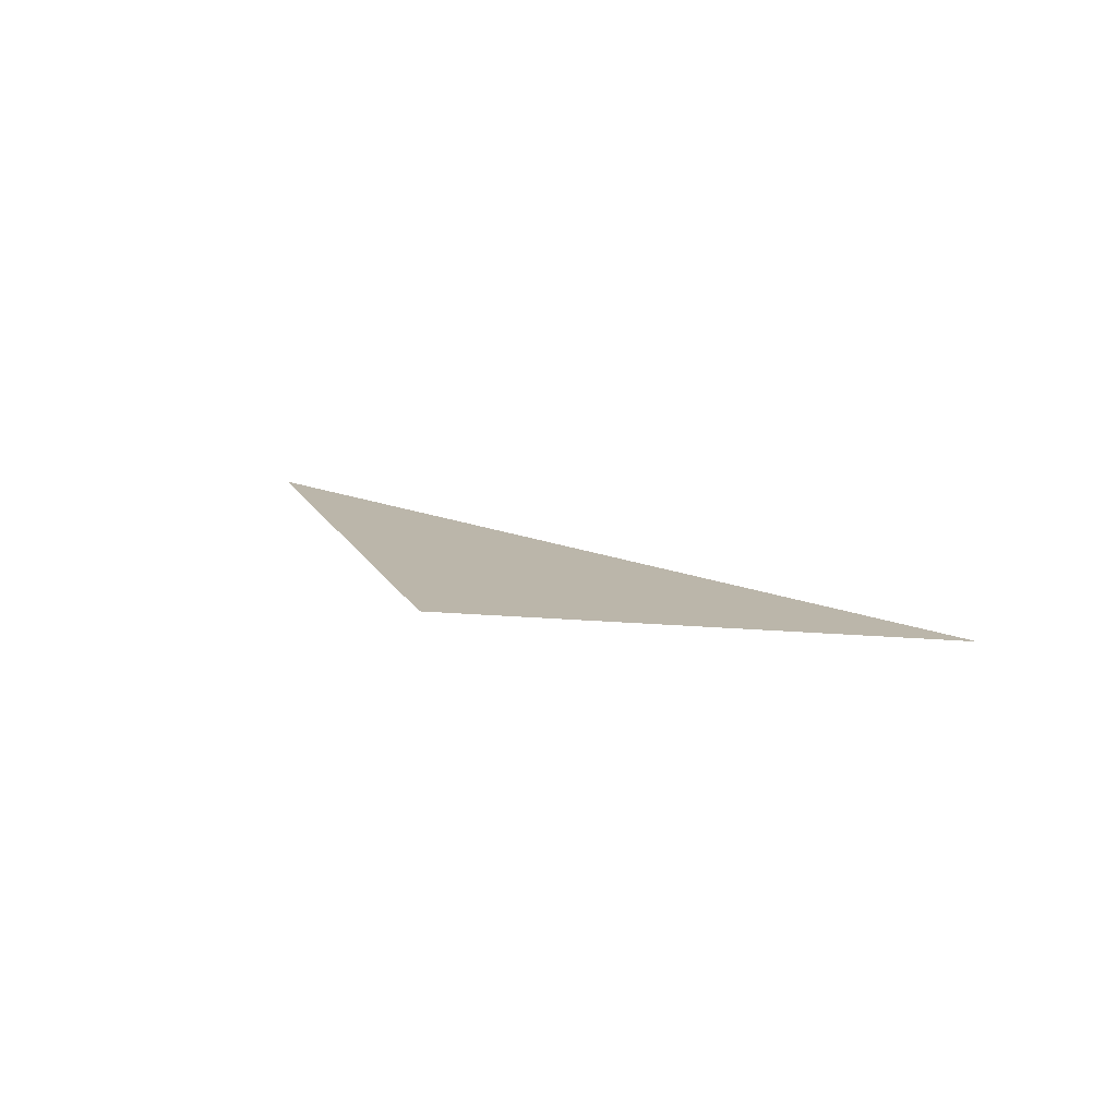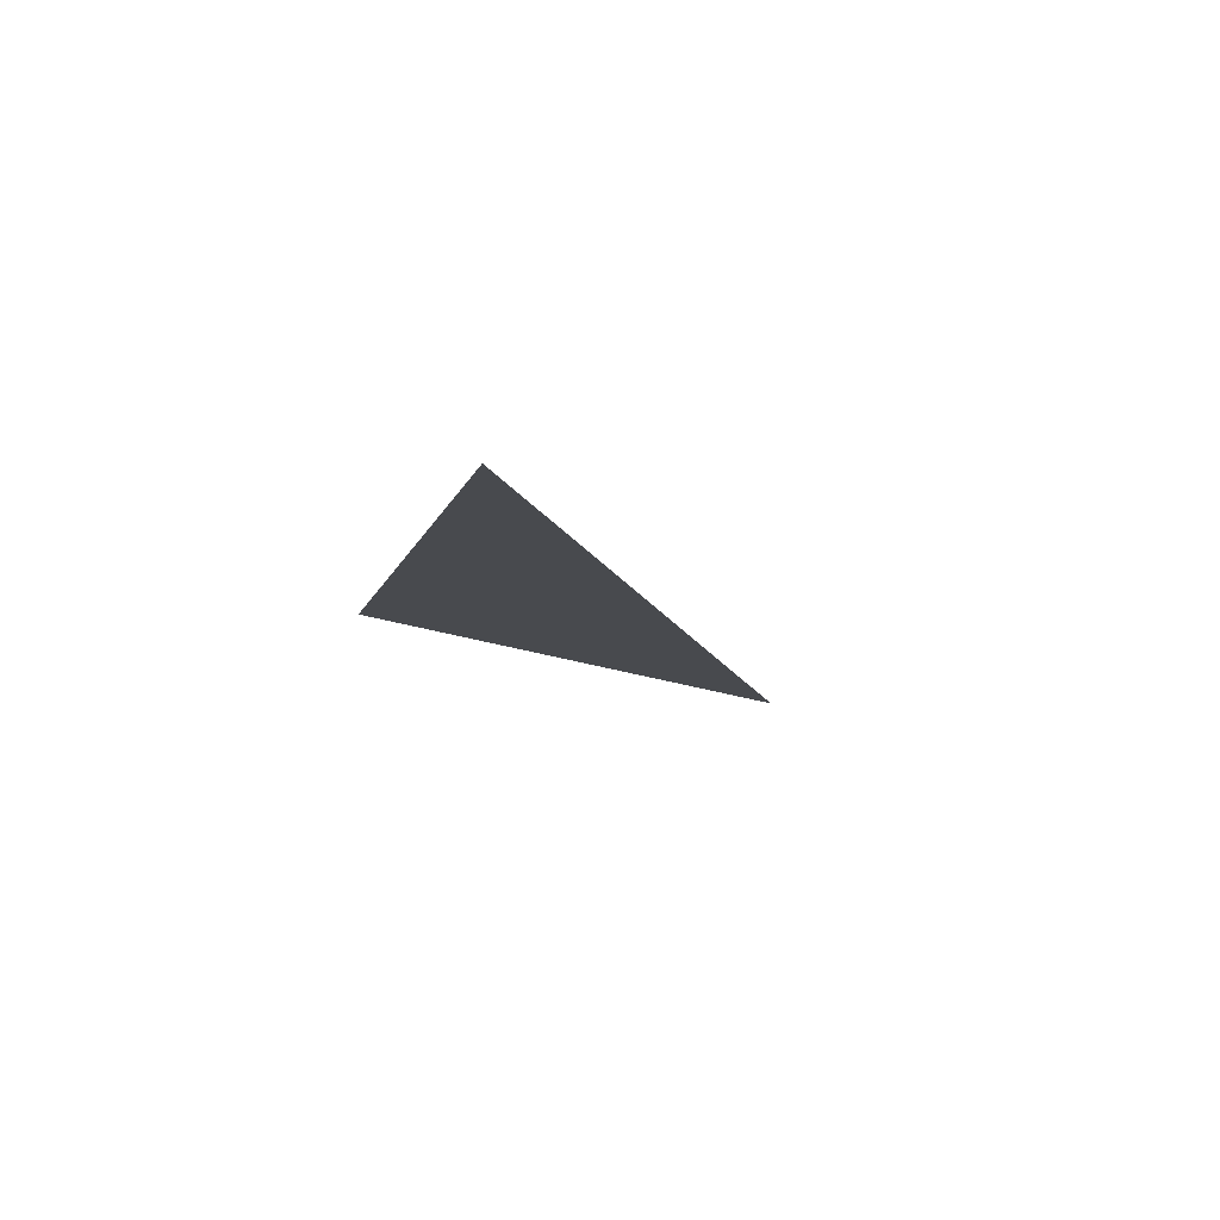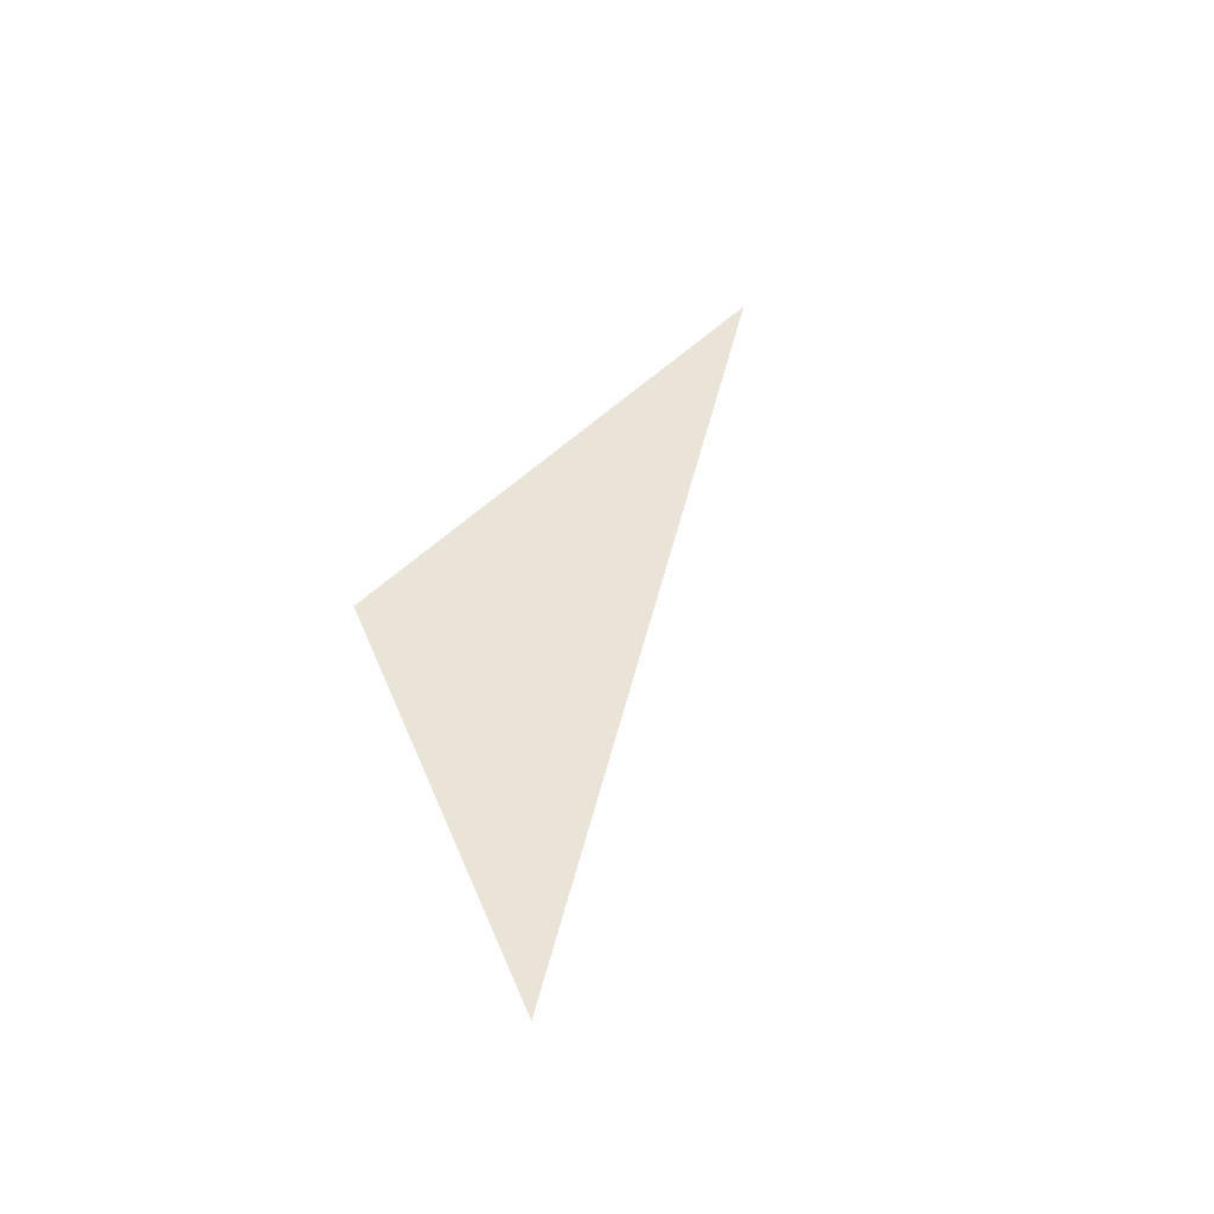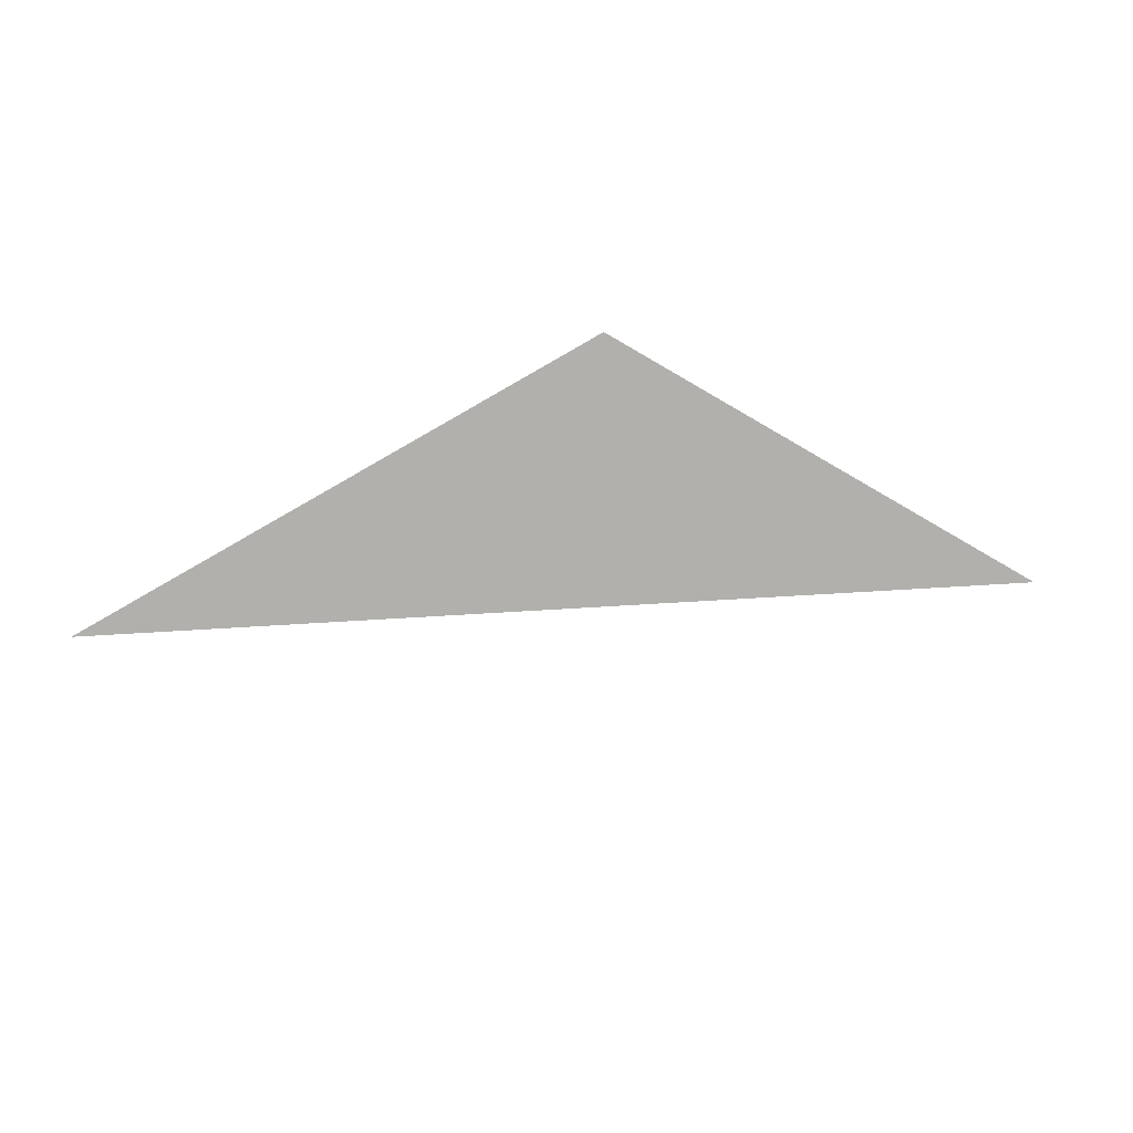
<metadata>
{"format":"obj","ext":"obj","renderer":"f3d","projection":"perspective","resolution":1024,"background":"white","views":[{"elev":14.0,"azim":22.1,"up":"+Z"},{"elev":-13.2,"azim":84.0,"up":"+Z"},{"elev":43.4,"azim":79.9,"up":"+Z"},{"elev":-78.6,"azim":-19.2,"up":"+Z"}]}
</metadata>
<code>
o #ID473
v -0.0137 0.5463 0.07855
v -0.000429 0.5488 0.07855
v -0.02467 0.5589 0.07855
v -0.02467 0.5589 0.07855
v -0.000429 0.5488 0.07855
v -0.0137 0.5463 0.07855
f 1 2 3
f 4 5 6

</code>
